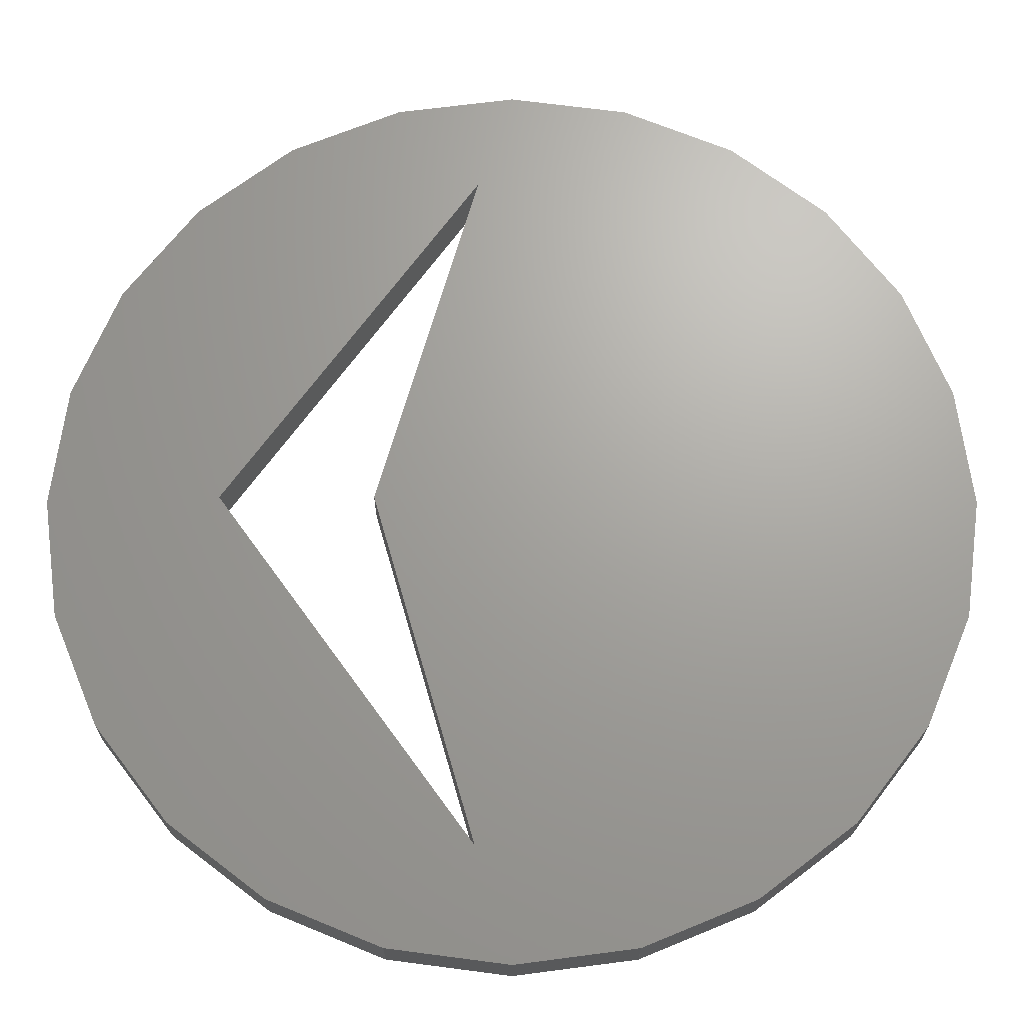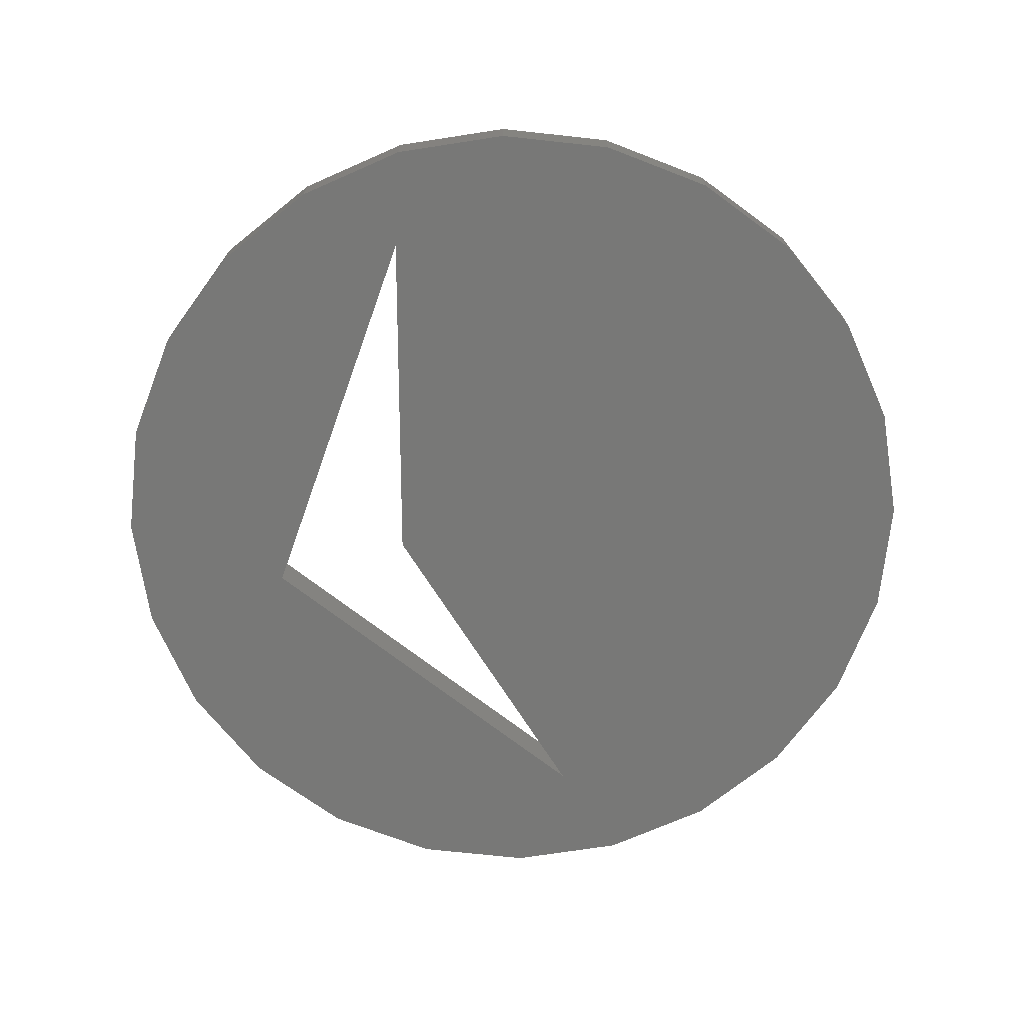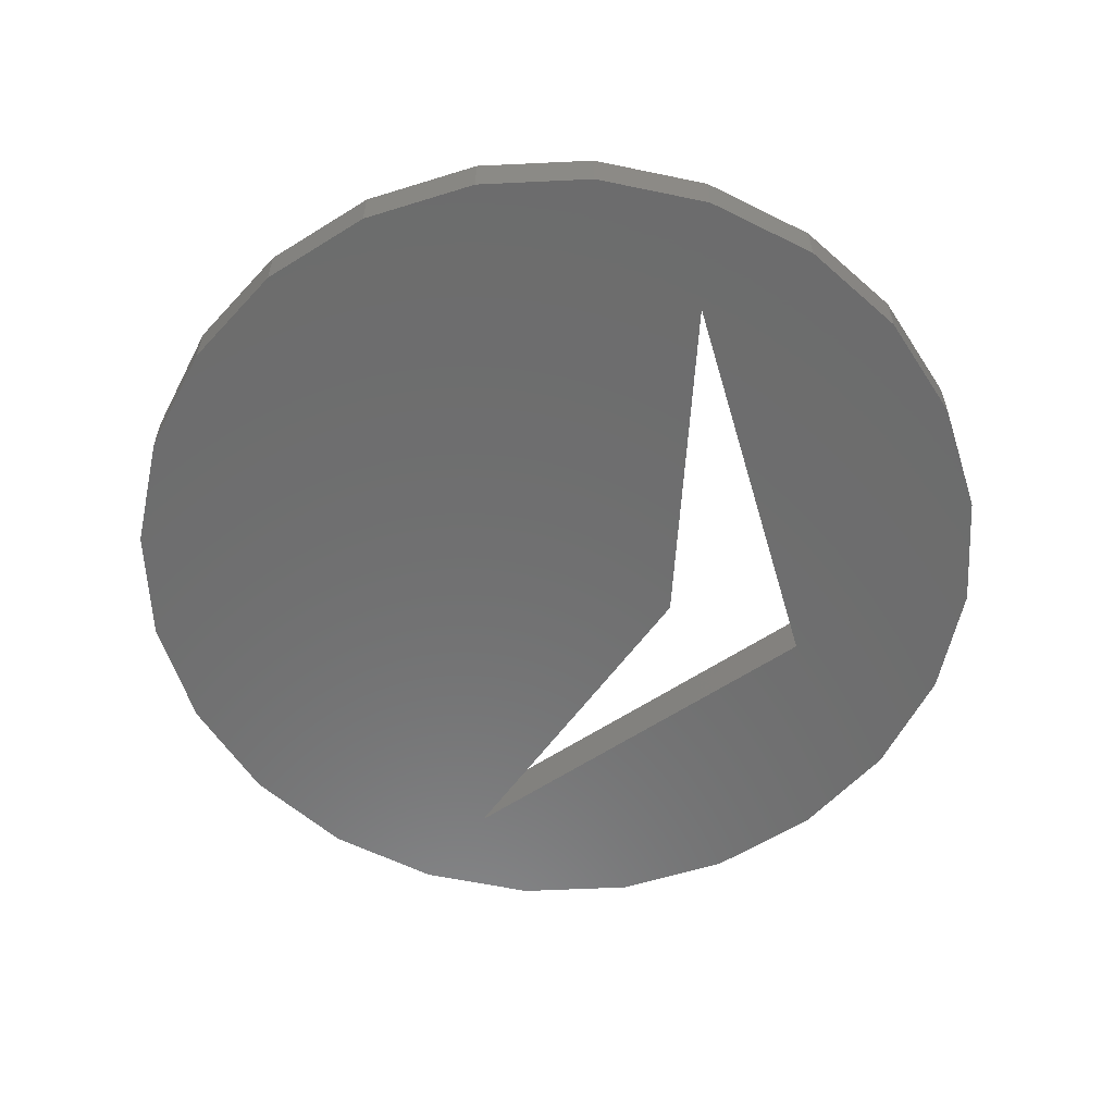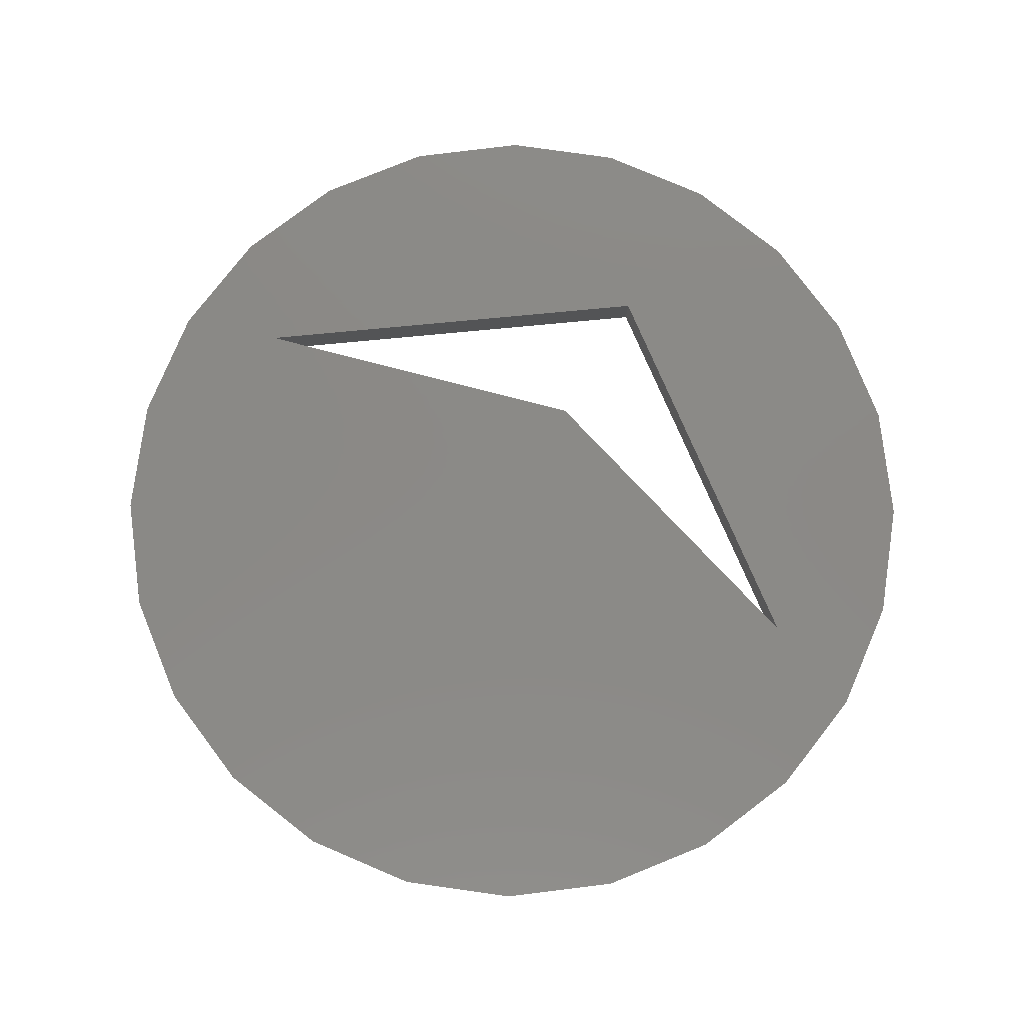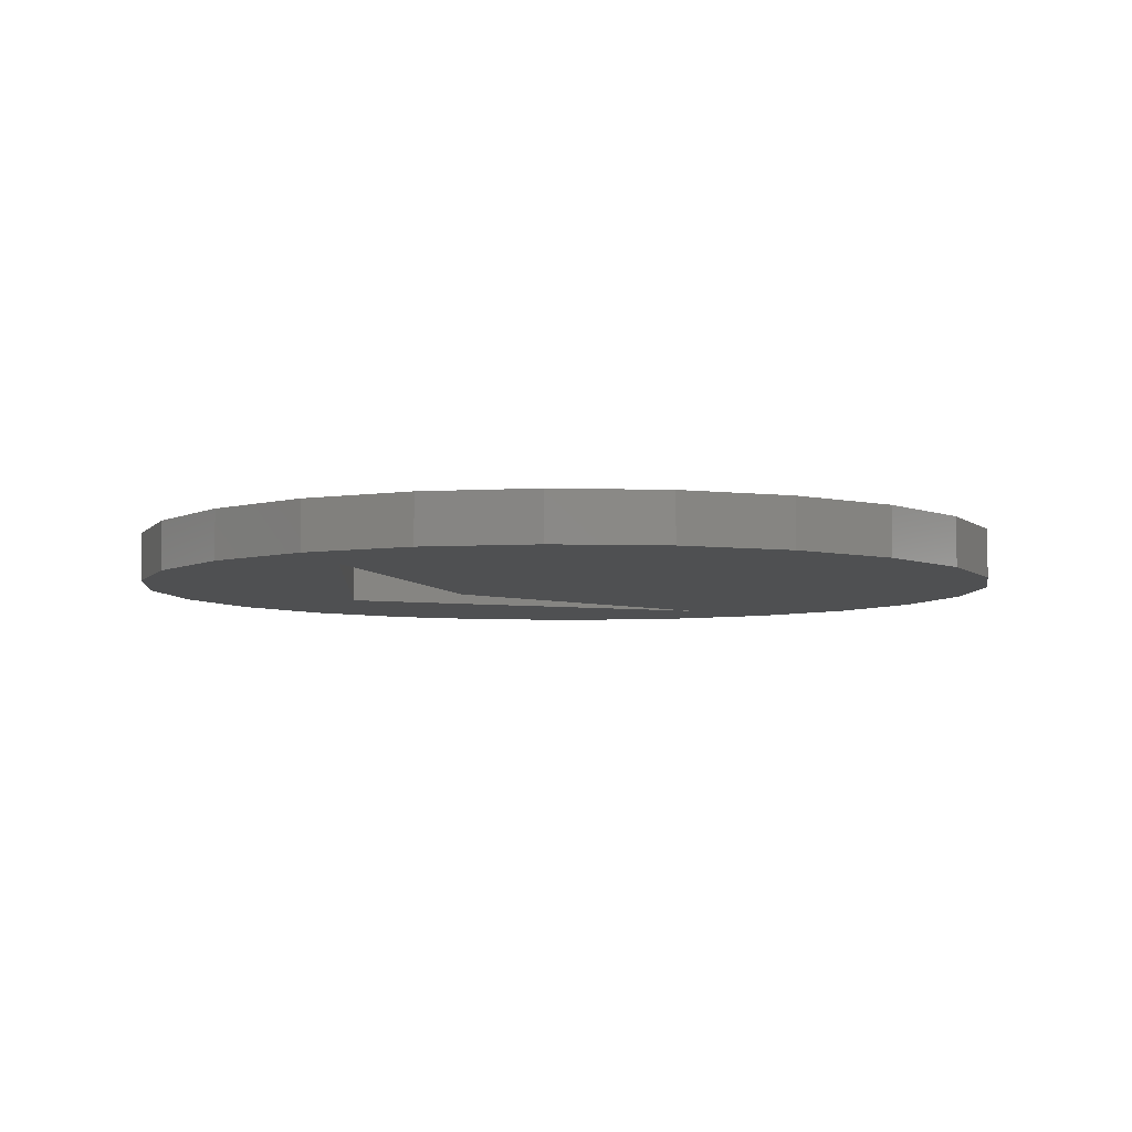
<metadata>
{"format":"stl","ext":"stl","renderer":"f3d","projection":"perspective","resolution":1024,"background":"white","views":[{"elev":-21.9,"azim":179.9,"up":"+Y"},{"elev":-70.8,"azim":-163.7,"up":"+Z"},{"elev":-58.9,"azim":-19.7,"up":"+Z"},{"elev":79.6,"azim":-59.5,"up":"+Z"},{"elev":-5.6,"azim":-147.5,"up":"+Z"}]}
</metadata>
<code>
# stl→obj: 56 verts, 112 faces
v 2.865 -23.55 -2.433
v 0.8679 -30.49 -2.433
v 0.8679 -16.62 -2.433
v 2.522 -14.92 -2.433
v 0.1794 -14.61 -2.433
v 5.884 -23.55 -2.433
v 4.704 -15.82 -2.433
v 6.579 -17.26 -2.433
v -8.562 -21.32 -2.433
v -8.562 -26 -2.433
v -8.871 -23.66 -2.433
v -7.658 -28.18 -2.433
v -7.658 -19.13 -2.433
v -6.22 -30.06 -2.433
v -6.22 -17.26 -2.433
v -4.346 -31.5 -2.433
v -4.346 -15.82 -2.433
v -2.163 -32.4 -2.433
v -2.163 -14.92 -2.433
v 0.1794 -32.71 -2.433
v 2.522 -32.4 -2.433
v 4.704 -31.5 -2.433
v 6.579 -30.06 -2.433
v 8.017 -19.13 -2.433
v 8.017 -28.18 -2.433
v 8.921 -26 -2.433
v 8.921 -21.32 -2.433
v 9.229 -23.66 -2.433
v -8.562 -26 -1.433
v -8.562 -21.32 -1.433
v -8.871 -23.66 -1.433
v -7.658 -28.18 -1.433
v -7.658 -19.13 -1.433
v -6.22 -30.06 -1.433
v -6.22 -17.26 -1.433
v -4.346 -31.5 -1.433
v -4.346 -15.82 -1.433
v -2.163 -32.4 -1.433
v -2.163 -14.92 -1.433
v 0.1794 -32.71 -1.433
v 0.1794 -14.61 -1.433
v 0.8679 -30.49 -1.433
v 2.522 -32.4 -1.433
v 0.8679 -16.62 -1.433
v 5.884 -23.55 -1.433
v 4.704 -31.5 -1.433
v 6.579 -30.06 -1.433
v 2.522 -14.92 -1.433
v 4.704 -15.82 -1.433
v 6.579 -17.26 -1.433
v 8.017 -28.18 -1.433
v 8.017 -19.13 -1.433
v 8.921 -26 -1.433
v 8.921 -21.32 -1.433
v 9.229 -23.66 -1.433
v 2.865 -23.55 -1.433
f 1 2 3
f 4 3 5
f 3 4 6
f 6 4 7
f 6 7 8
f 9 10 11
f 10 9 12
f 12 9 13
f 12 13 14
f 14 13 15
f 14 15 16
f 16 15 17
f 16 17 18
f 18 17 19
f 18 19 20
f 20 19 5
f 20 5 2
f 20 2 21
f 2 5 3
f 21 2 6
f 21 6 22
f 22 6 23
f 23 6 8
f 23 8 24
f 23 24 25
f 25 24 26
f 26 24 27
f 26 27 28
f 29 30 31
f 30 29 32
f 30 32 33
f 33 32 34
f 33 34 35
f 35 34 36
f 35 36 37
f 37 36 38
f 37 38 39
f 39 38 40
f 39 40 41
f 41 40 42
f 42 40 43
f 41 42 44
f 42 43 45
f 45 43 46
f 45 46 47
f 44 48 41
f 48 44 45
f 48 45 49
f 49 45 50
f 50 45 47
f 50 47 51
f 50 51 52
f 52 51 53
f 52 53 54
f 54 53 55
f 56 44 42
f 46 21 22
f 21 46 43
f 43 20 21
f 20 43 40
f 40 18 20
f 18 40 38
f 38 16 18
f 16 38 36
f 36 14 16
f 14 36 34
f 32 14 34
f 14 32 12
f 29 12 32
f 12 29 10
f 31 10 29
f 10 31 11
f 30 11 31
f 11 30 9
f 33 9 30
f 9 33 13
f 35 13 33
f 13 35 15
f 35 17 15
f 17 35 37
f 37 19 17
f 19 37 39
f 39 5 19
f 5 39 41
f 41 4 5
f 4 41 48
f 48 7 4
f 7 48 49
f 49 8 7
f 8 49 50
f 8 52 24
f 52 8 50
f 24 54 27
f 54 24 52
f 27 55 28
f 55 27 54
f 28 53 26
f 53 28 55
f 26 51 25
f 51 26 53
f 25 47 23
f 47 25 51
f 47 22 23
f 22 47 46
f 45 2 42
f 2 45 6
f 44 6 45
f 6 44 3
f 3 56 1
f 56 3 44
f 1 42 2
f 42 1 56

</code>
